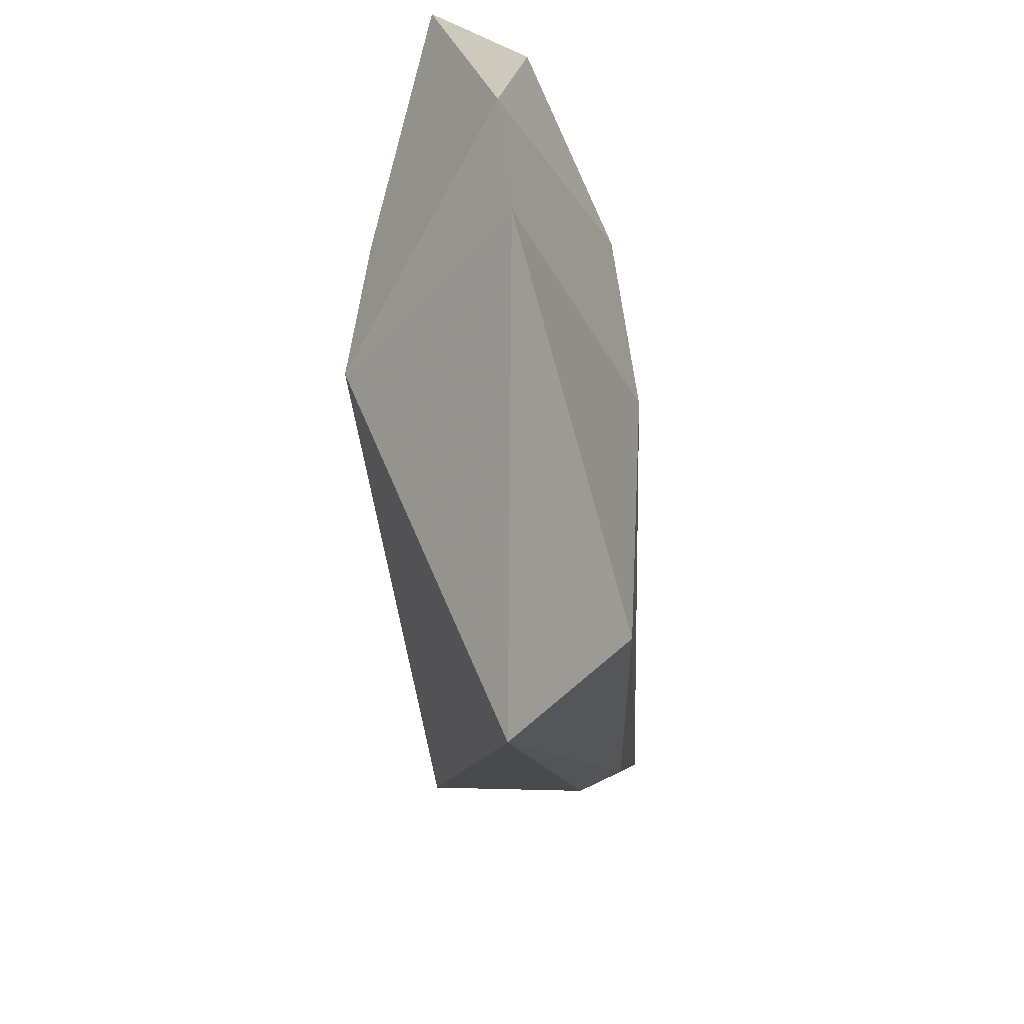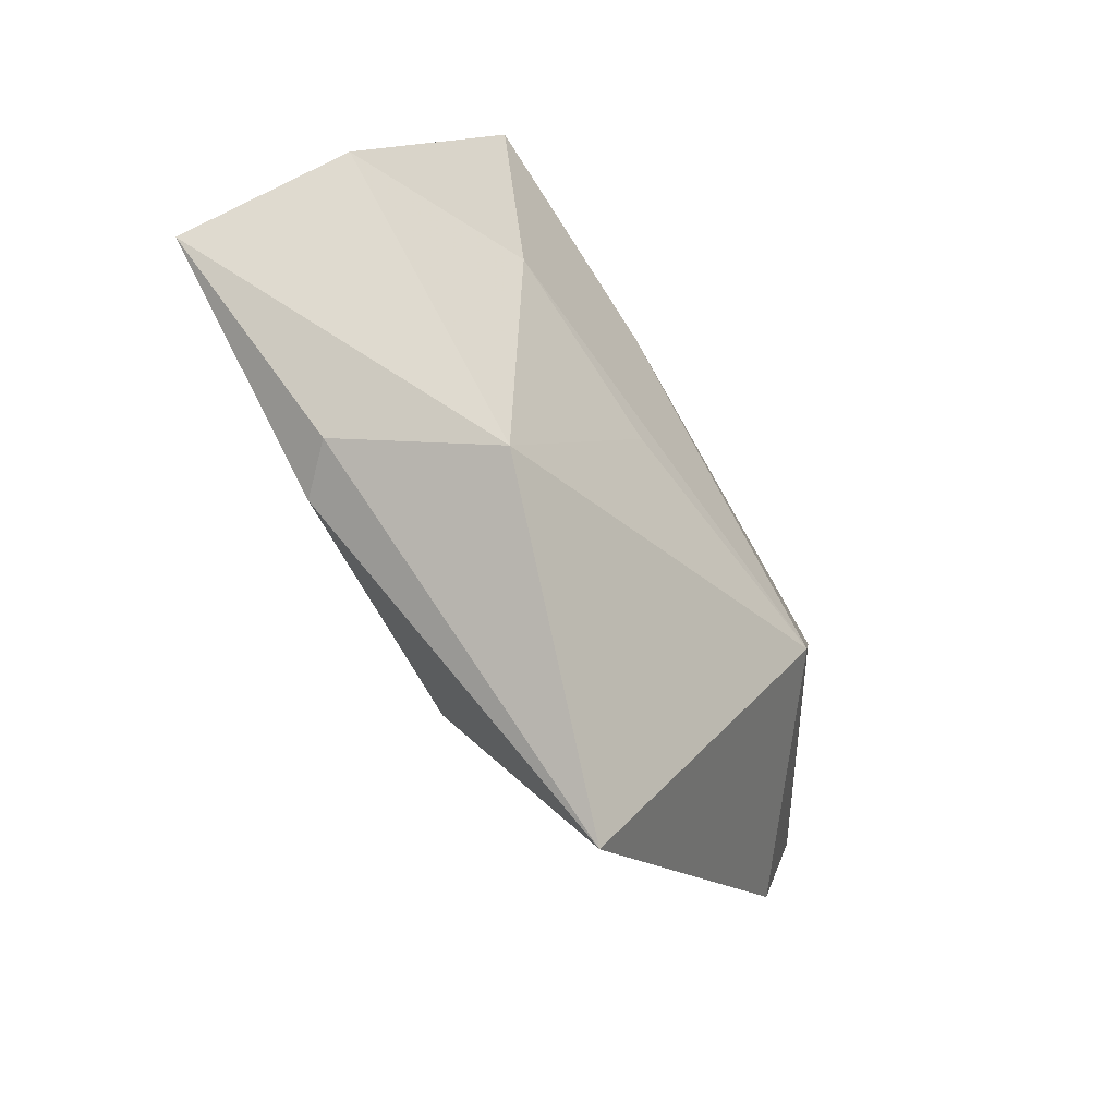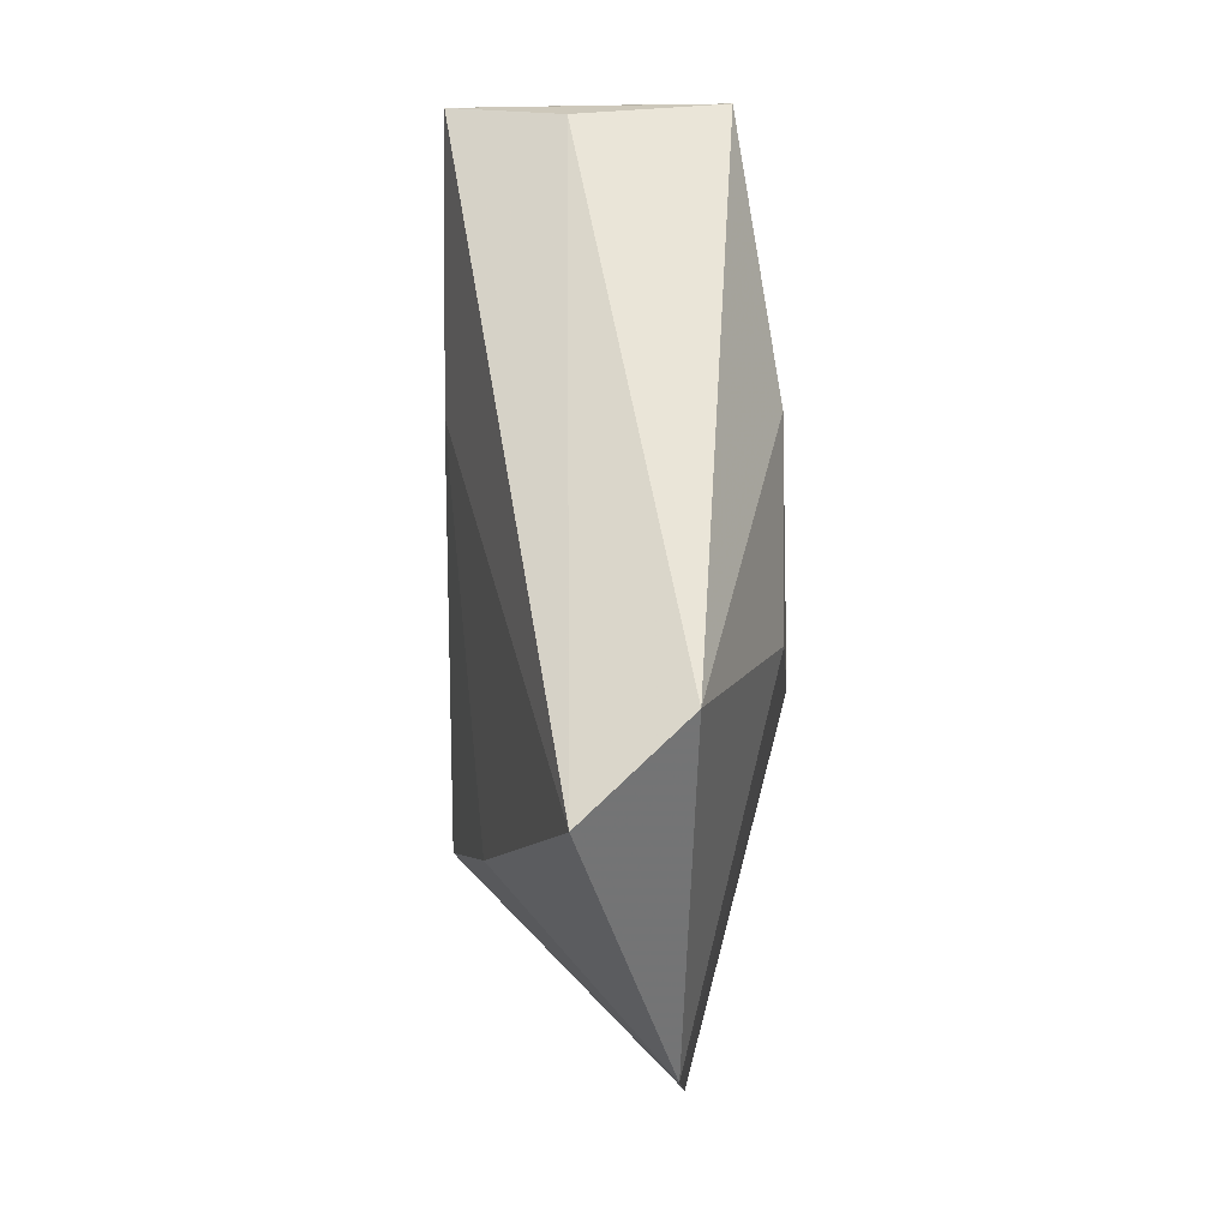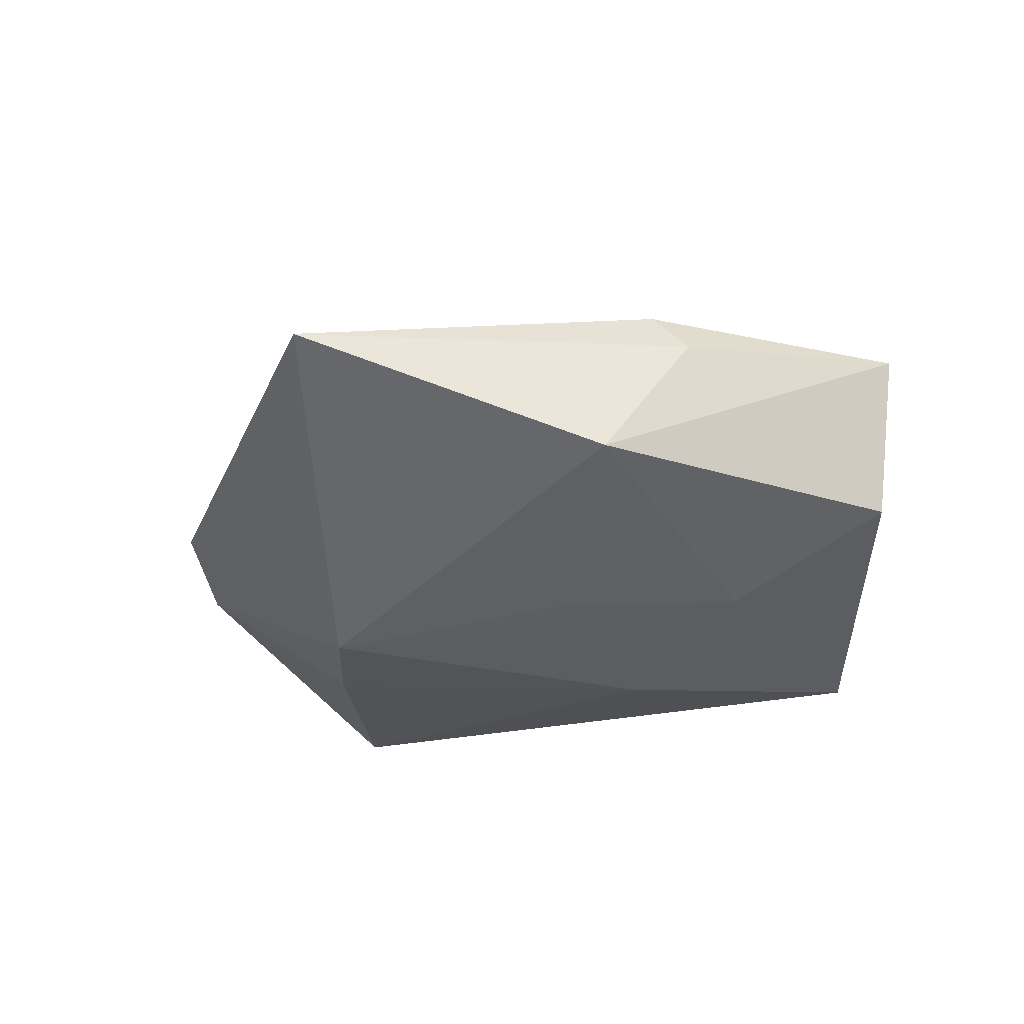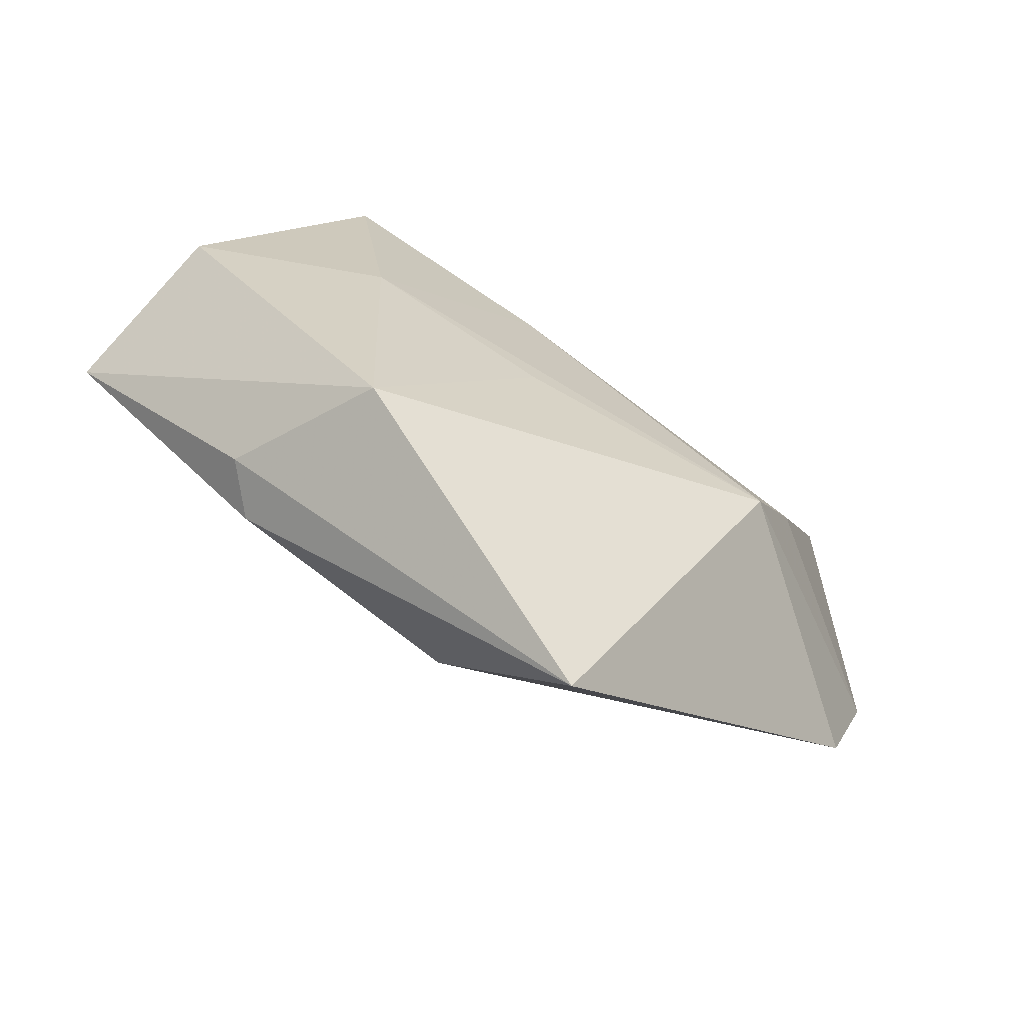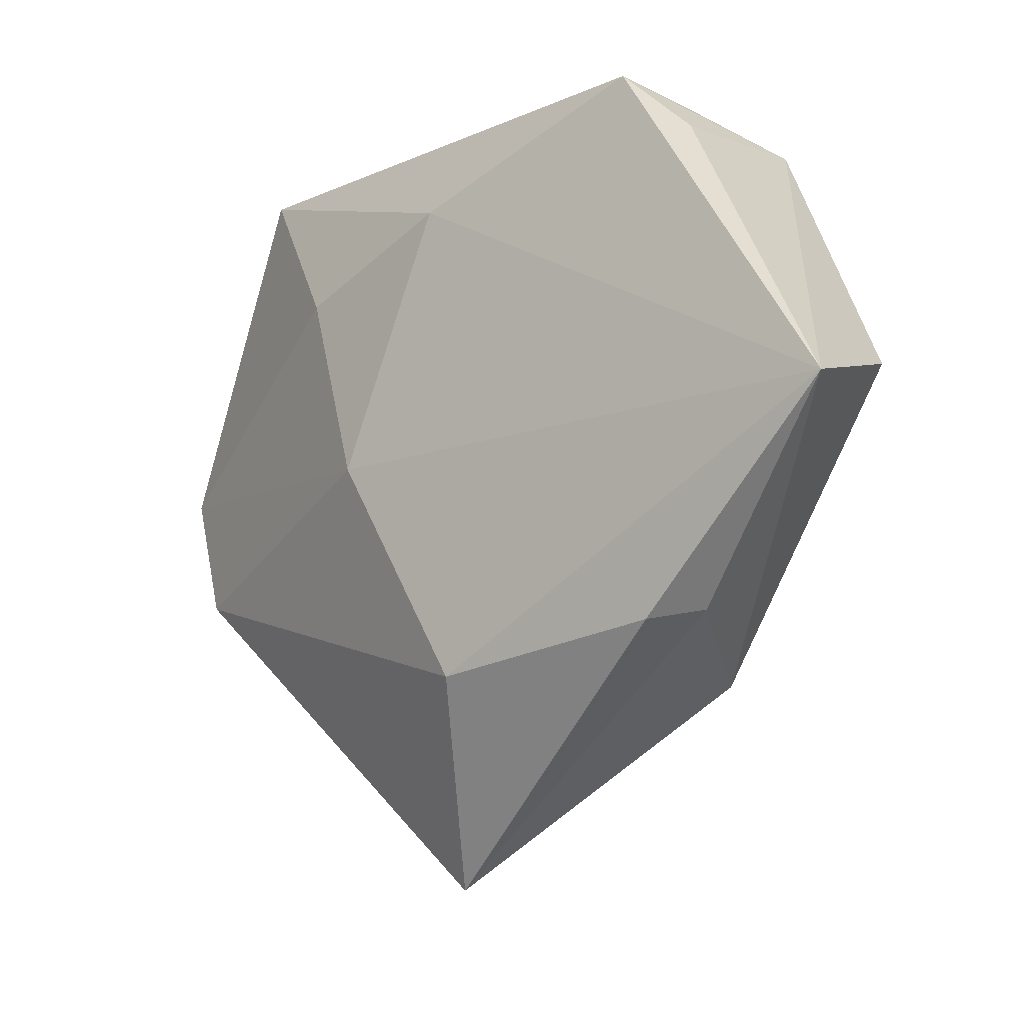
<metadata>
{"format":"obj","ext":"obj","renderer":"f3d","projection":"perspective","resolution":1024,"background":"white","views":[{"elev":-49.3,"azim":-83.9,"up":"+Y"},{"elev":-59.3,"azim":126.4,"up":"+Y"},{"elev":58.9,"azim":-91.8,"up":"+Y"},{"elev":-35.3,"azim":26.6,"up":"+Z"},{"elev":-71.5,"azim":150.9,"up":"+Y"},{"elev":-11.3,"azim":41.9,"up":"+Y"}]}
</metadata>
<code>
v 0.04487 0.001806 -0.007587
v -0.007703 -0.05211 0.0002622
v -0.04387 0.03058 -0.004822
v 0.03056 -0.02436 0.004783
v -0.04658 -0.01632 0.004818
v 0.0286 0.03027 -0.0143
v 0.02176 -0.03028 -0.01111
v 0.04951 -0.003196 0.01075
v 0.03009 0.02837 0.0056
v -0.03179 0.001389 -0.01238
v 0.02466 0.002591 -0.01444
v 0.02528 0.03366 0.01115
v -0.0003009 0.02312 0.01451
v -0.01956 0.01598 0.01375
v 0.02651 -0.02551 0.009823
v 0.02454 0.03367 -0.003385
v 0.001084 -0.02963 0.01288
v 0.004812 0.0162 -0.01501
v -0.0245 -0.01176 -0.01568
v -0.01195 -0.00511 0.01559
v 0.004462 -0.006796 -0.01476
v -0.03531 0.03379 0.005479
v -0.0512 -0.002561 0.003861
f 5 19 2
f 2 19 7
f 6 8 1
f 1 8 7
f 6 1 11
f 11 1 7
f 7 8 4
f 4 2 7
f 8 20 17
f 5 2 17
f 17 20 5
f 9 8 6
f 6 12 9
f 9 12 8
f 16 12 6
f 22 12 16
f 6 3 16
f 16 3 22
f 13 20 8
f 8 12 13
f 13 12 22
f 7 19 21
f 21 11 7
f 19 11 21
f 23 19 5
f 22 3 23
f 5 20 23
f 18 3 6
f 6 11 18
f 18 11 19
f 2 4 15
f 15 17 2
f 15 4 8
f 8 17 15
f 14 13 22
f 22 23 14
f 20 13 14
f 14 23 20
f 19 23 10
f 10 23 3
f 10 18 19
f 3 18 10

</code>
